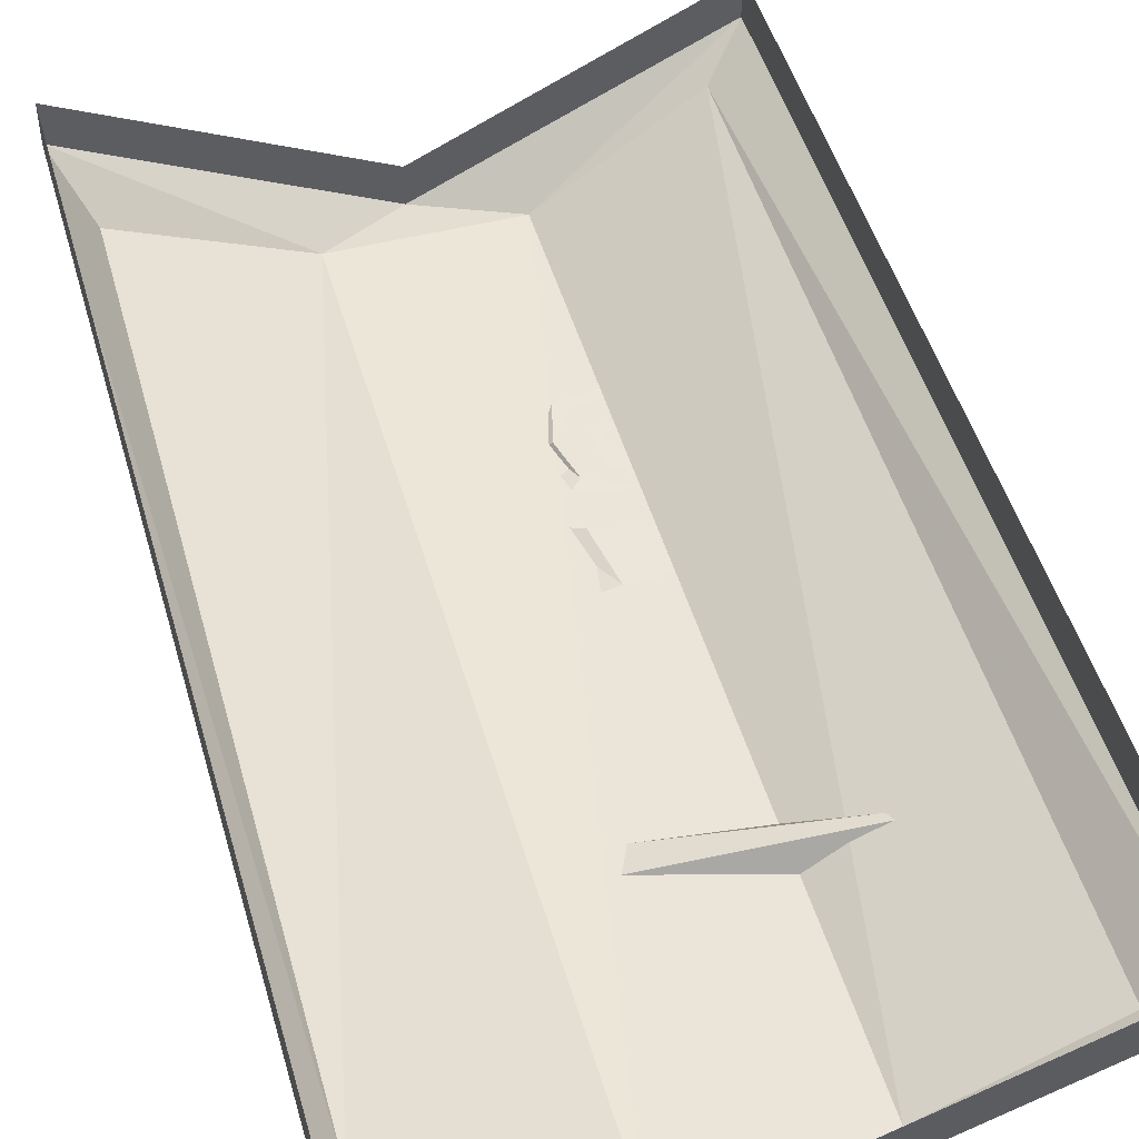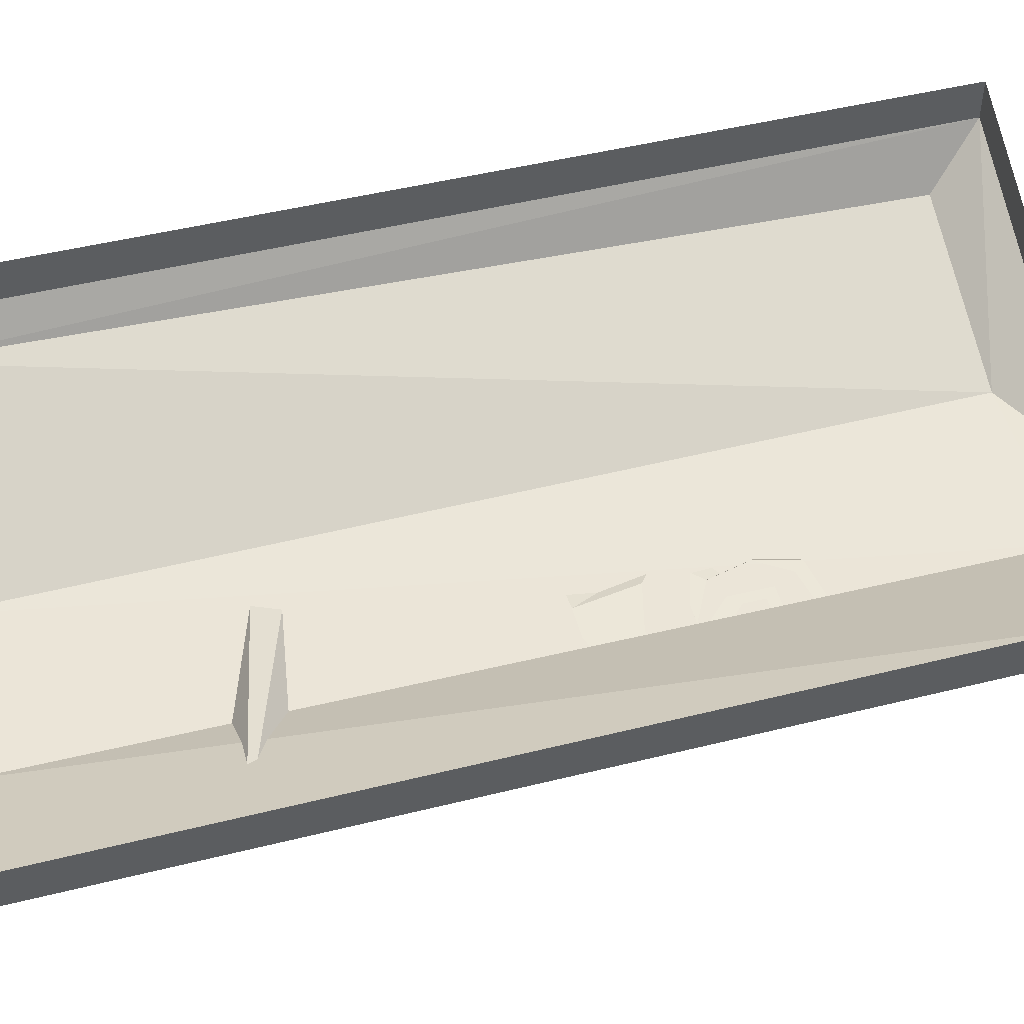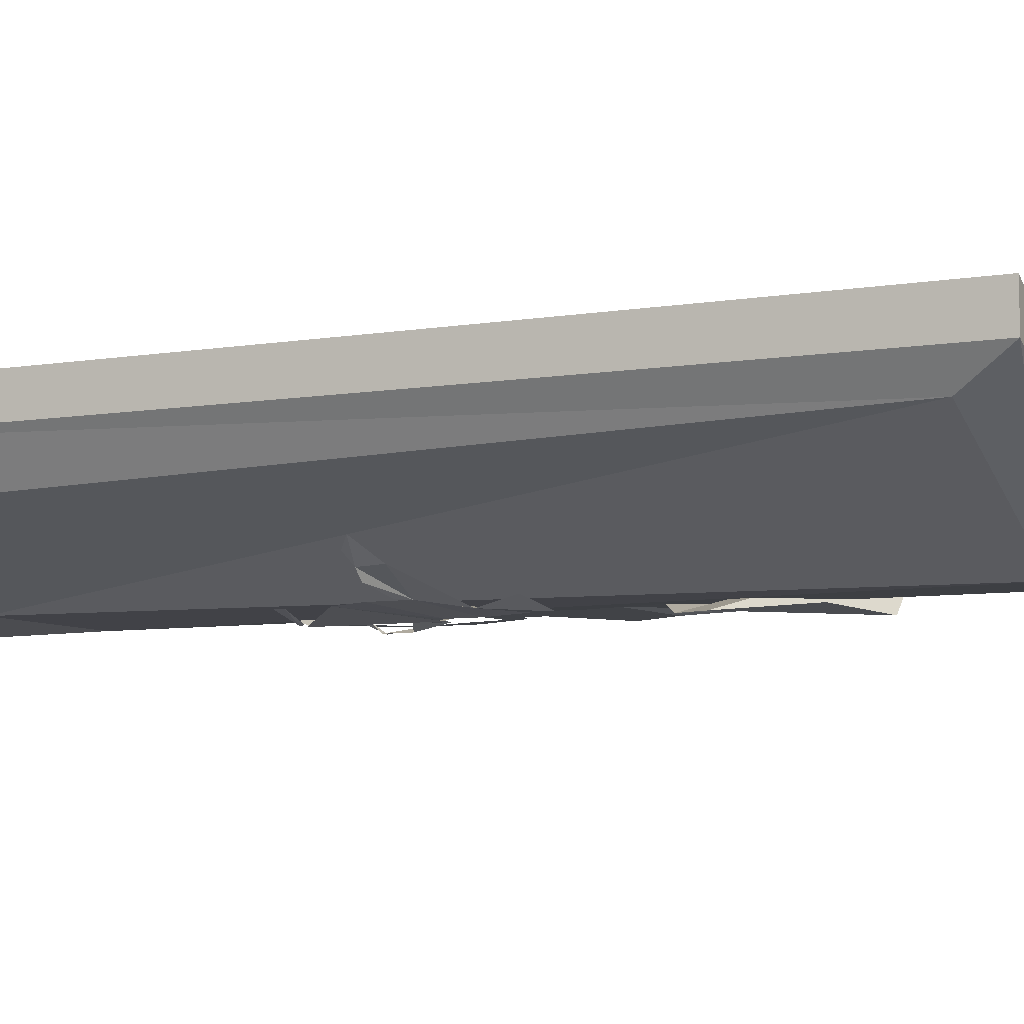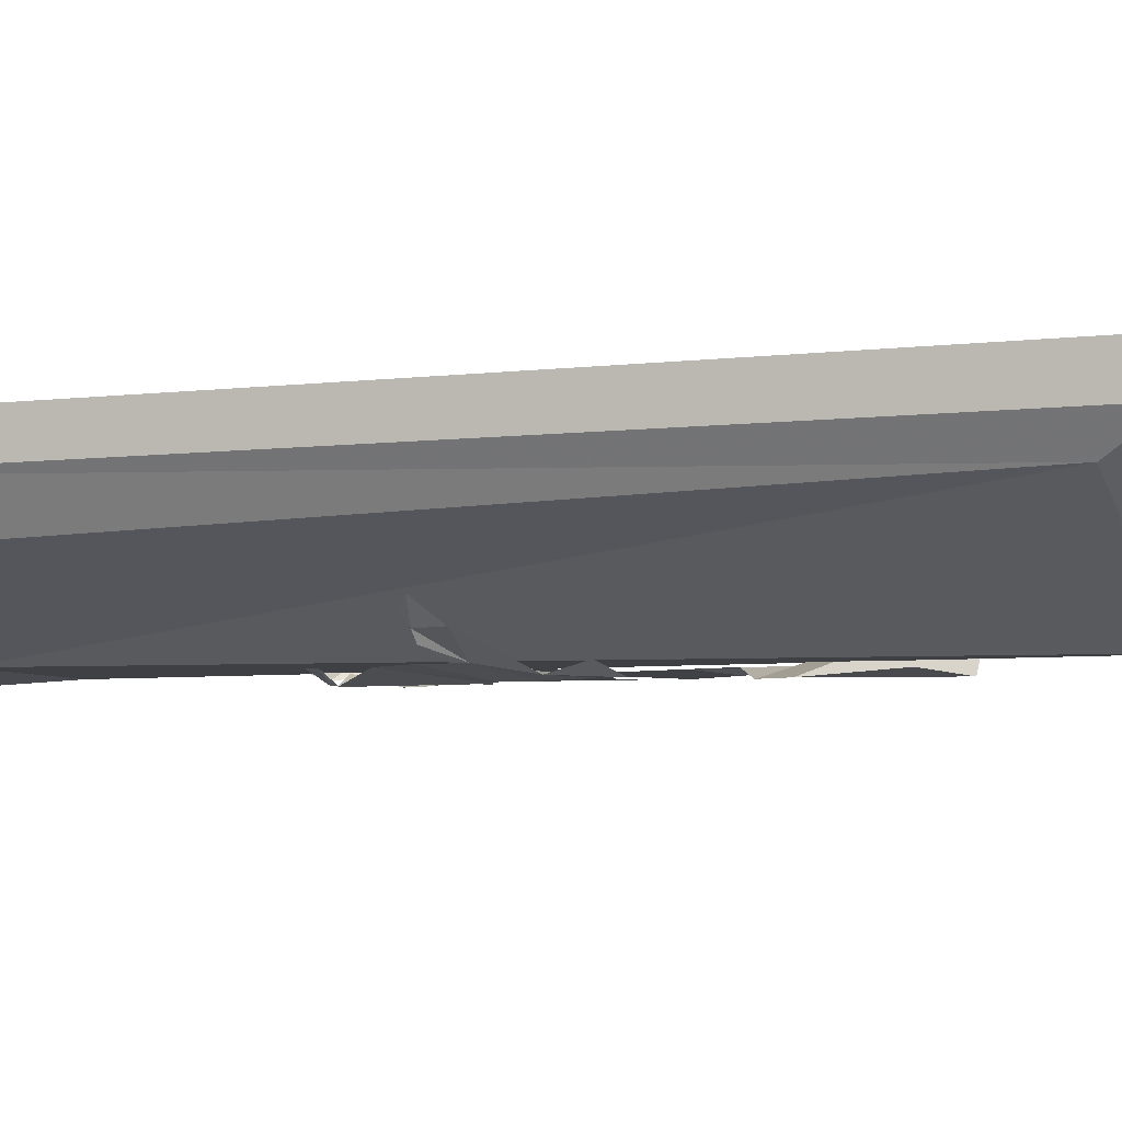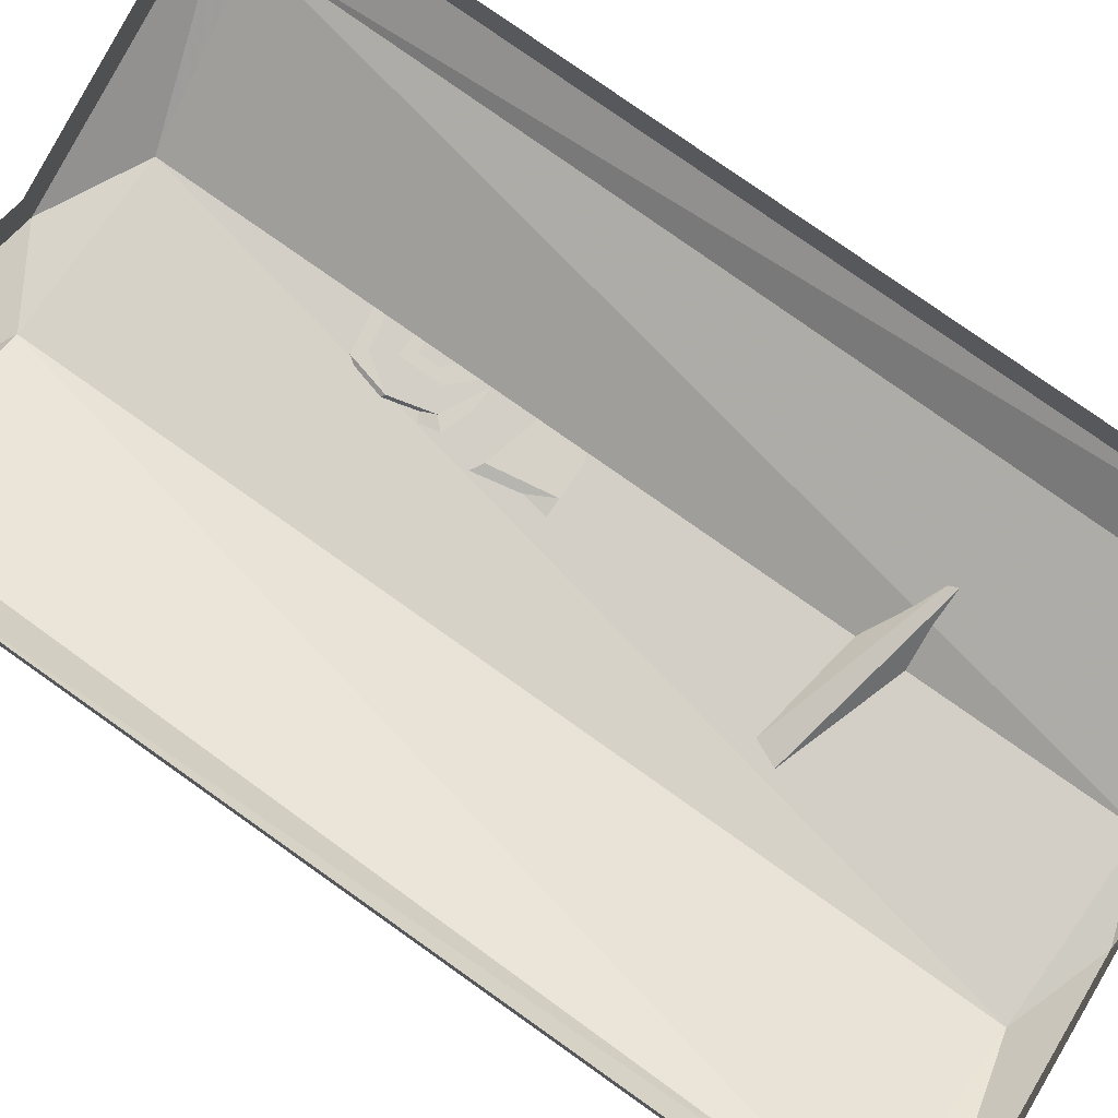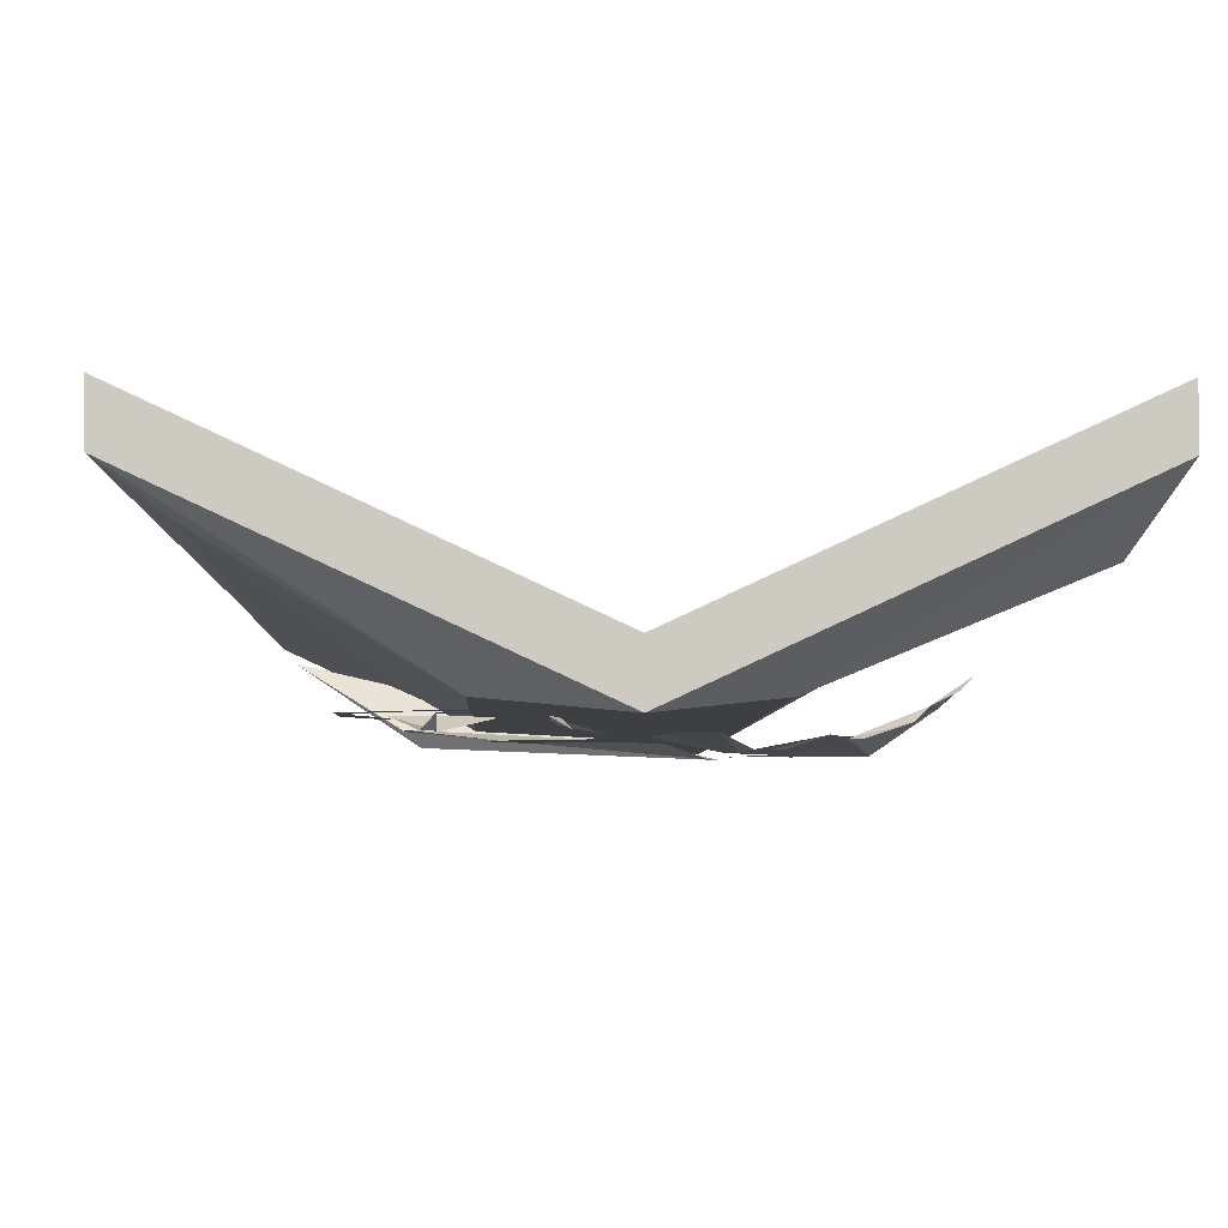
<metadata>
{"format":"obj","ext":"obj","renderer":"f3d","projection":"perspective","resolution":1024,"background":"white","views":[{"elev":48.4,"azim":-15.9,"up":"+Y"},{"elev":49.7,"azim":75.0,"up":"+Y"},{"elev":-7.0,"azim":-63.6,"up":"+Y"},{"elev":-5.3,"azim":-68.4,"up":"+Y"},{"elev":77.5,"azim":-54.7,"up":"+Y"},{"elev":-3.6,"azim":178.2,"up":"+Y"}]}
</metadata>
<code>
o item/dragon_square_shield/base
v 7 -16 -2
v 7 -16 -7
v 13 -16 -6
v 13 -16 -4
v 14 -16 -10
v 16 -16 -10
v 16 -16 -13
v 15 -16 -13
v 16 -16 -17
v 15 -16 -16
v 13 -16 -18
v 13 -16 -20
v 10 -16 -21
v 10 -16 -22
v 5 -16 -20
v 4 -16 -21
v 3 -16 -17
v 2 -17 -18
v 4 -16 -13
v 3 -16 -12
v 8 -16 -11
v 6 -16 -11
v 10 -17 -13
v 13 -16 -11
v 10 -17 -16
v 11 -17 -16
v 10 -16 -17
v 10 -16 -18
v 7 -16 -17
v 6 -16 -18
v 7 -16 -15
v 6 -16 -14
v 8 -16 -14
v 8 -16 -12
v 4 -16 -2
v 3 -16 -8
v 0 -17 -10
v -1 -17 -2
v -4 -17 -11
v -3 -17 -2
v -8 -18 -1
v -7 -17 -12
v -9 -18 0
v -9 -18 -12
v -14 -17 -7
v -10 -18 0
v -11 -18 1
v -16 -17 -3
v -11 -18 4
v -16 -17 1
v -13 -18 9
v -18 -18 7
v -22 -15 2
v -21 -15 -1
v -20 -16 -1
v -17 -17 0
v -10 -18 -12
v -11 -18 -11
v -14 -17 -11
v -14 -17 -12
v -24 -13 0
v -23 -14 -1
v -10 -18 7
v -9 -18 11
v -13 -18 11
v -17 -17 10
v -5 -17 -1
v -2 -17 0
v 0 -17 3
v -4 -17 4
v 8 -17 8
v -3 -17 8
v 5 -17 13
v -4 -17 12
v 13 -16 17
v -5 -17 16
v 13 -16 22
v -8 -18 18
v 21 -11 27
v -9 -18 21
v 12 -17 28
v -1 -17 27
v -9 -17 46
v -9 -16 -42
v 8 -16 -42
v 8 -16 46
v 0 -17 49
v -29 -4 50
v -27 -7 45
v -26 -9 -42
v -29 -4 -47
v -1 -17 -47
v 27 -4 -47
v 23 -7 -43
v 23 -9 46
v 27 -5 50
v 0 -13 49
v -29 0 50
v -29 0 -47
v 27 -1 50
v 27 0 -47
v -1 -13 -47
f 1 2 3
f 1 3 4
f 4 3 5
f 4 5 6
f 6 5 7
f 7 5 8
f 7 8 9
f 9 8 10
f 9 10 11
f 9 11 12
f 12 11 13
f 12 13 14
f 14 13 15
f 14 15 16
f 16 15 17
f 16 17 18
f 18 17 19
f 18 19 20
f 20 19 21
f 20 21 22
f 22 21 23
f 22 23 24
f 24 23 25
f 24 25 26
f 26 25 27
f 26 27 28
f 28 27 29
f 28 29 30
f 30 29 31
f 30 31 32
f 32 31 33
f 32 33 34
f 2 1 35
f 2 35 36
f 36 35 37
f 37 35 38
f 37 38 39
f 39 38 40
f 39 40 41
f 39 41 42
f 42 41 43
f 42 43 44
f 44 43 45
f 45 43 46
f 45 46 47
f 45 47 48
f 48 47 49
f 48 49 50
f 50 49 51
f 50 51 52
f 50 52 53
f 50 53 54
f 50 54 55
f 50 55 56
f 57 58 59
f 57 59 60
f 61 62 54
f 61 54 53
f 51 49 63
f 51 63 64
f 52 51 65
f 52 65 66
f 67 68 69
f 67 69 70
f 70 69 71
f 70 71 72
f 72 71 73
f 72 73 74
f 74 73 75
f 74 75 76
f 76 75 77
f 76 77 78
f 78 77 79
f 78 79 80
f 80 79 81
f 80 81 82
f 83 84 85
f 83 85 86
f 83 86 87
f 83 87 88
f 83 88 89
f 83 89 84
f 84 89 90
f 84 90 91
f 84 91 92
f 84 92 85
f 85 92 93
f 85 93 94
f 85 94 86
f 86 94 95
f 86 95 96
f 86 96 87
f 87 96 97
f 87 97 98
f 87 98 88
f 88 98 99
f 88 99 91
f 88 91 89
f 89 91 90
f 96 95 94
f 96 94 93
f 96 93 100
f 96 100 97
f 93 101 100
f 101 93 92
f 101 92 102
f 102 92 91
f 102 91 99

</code>
